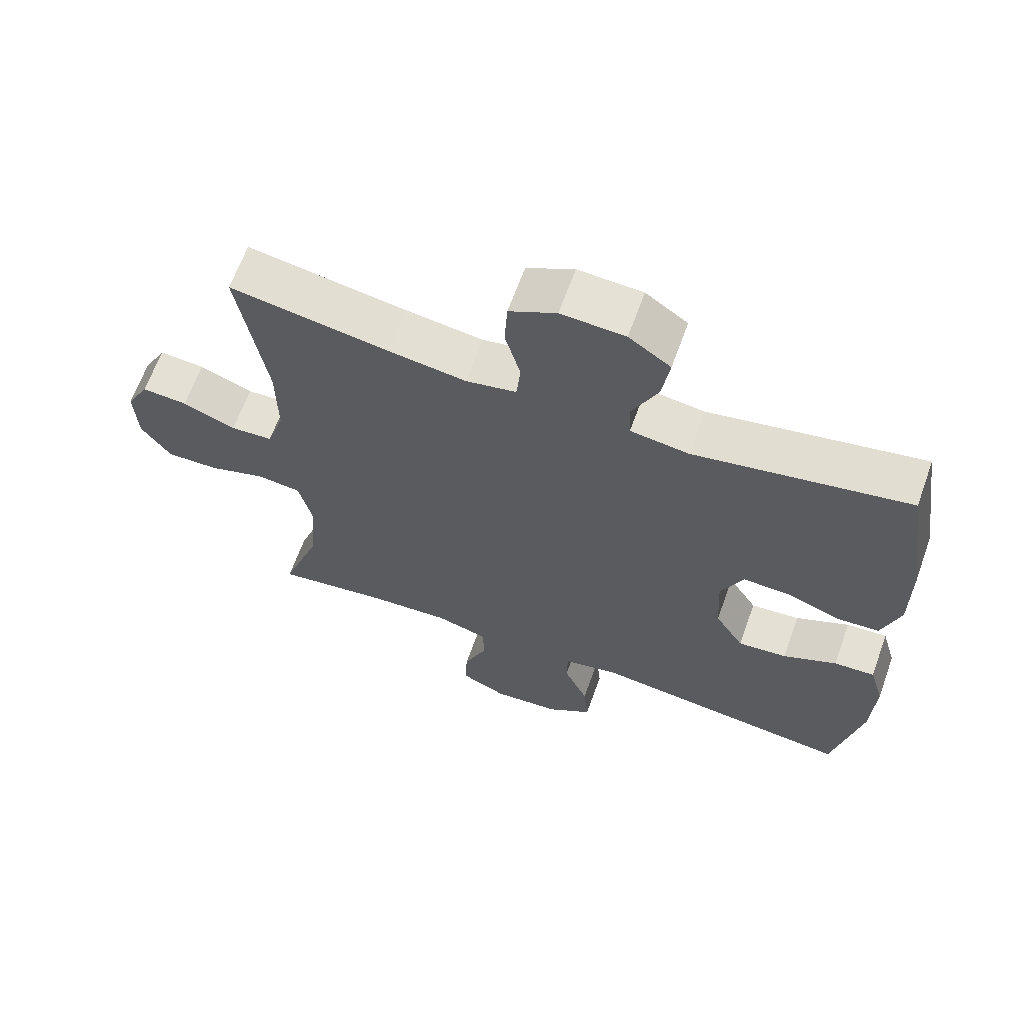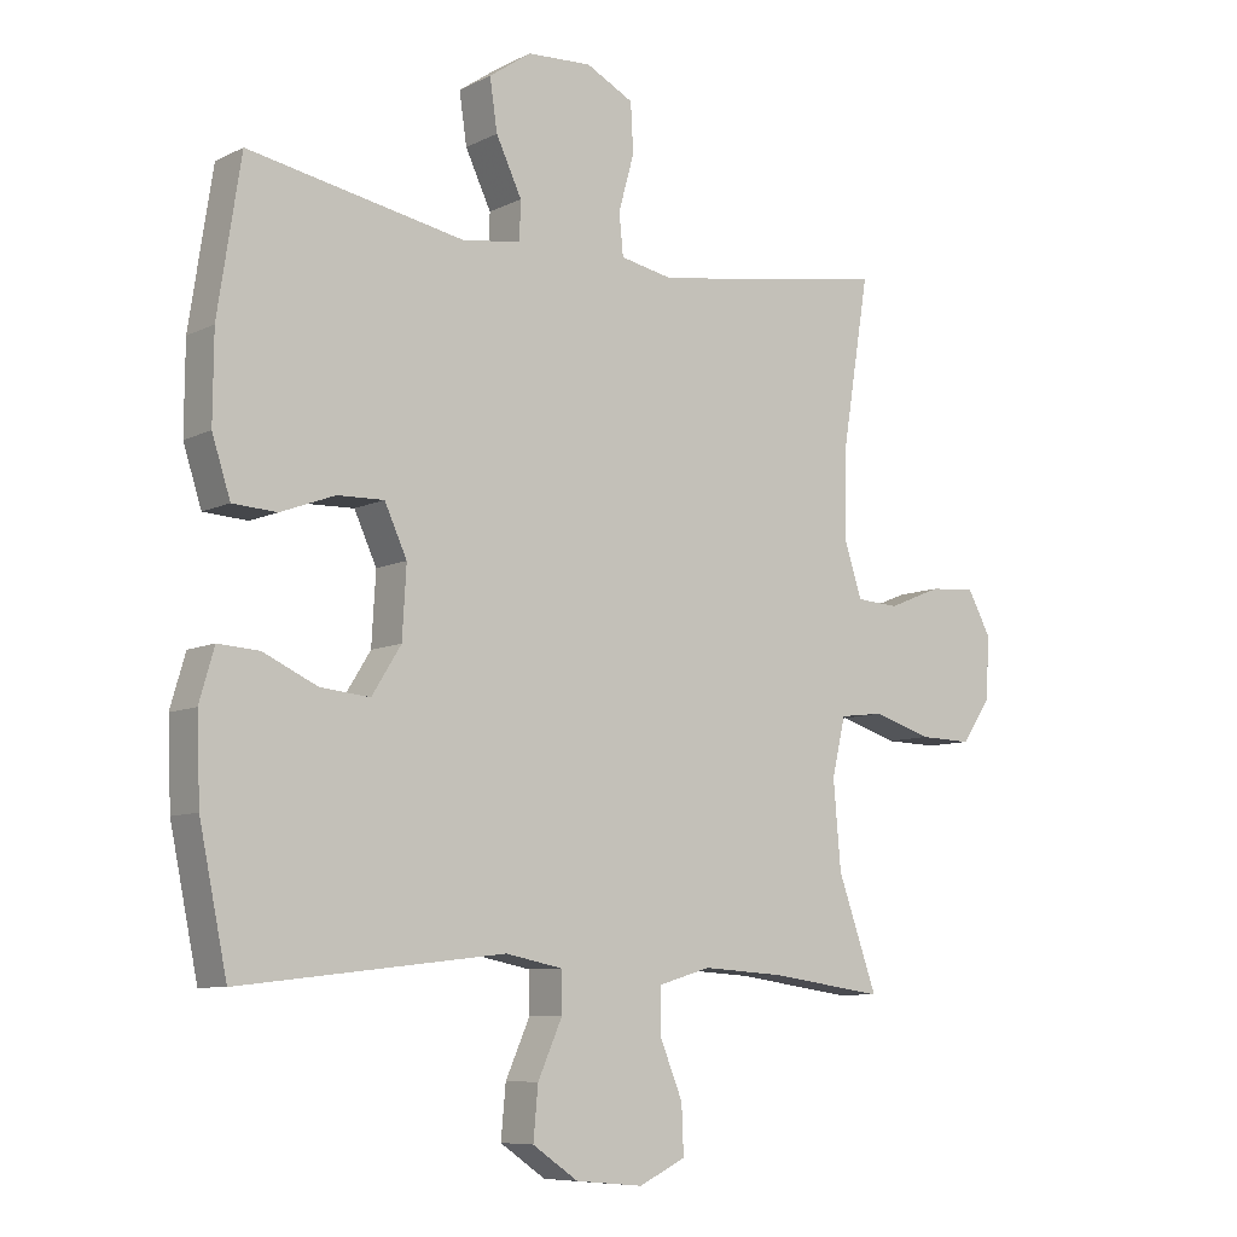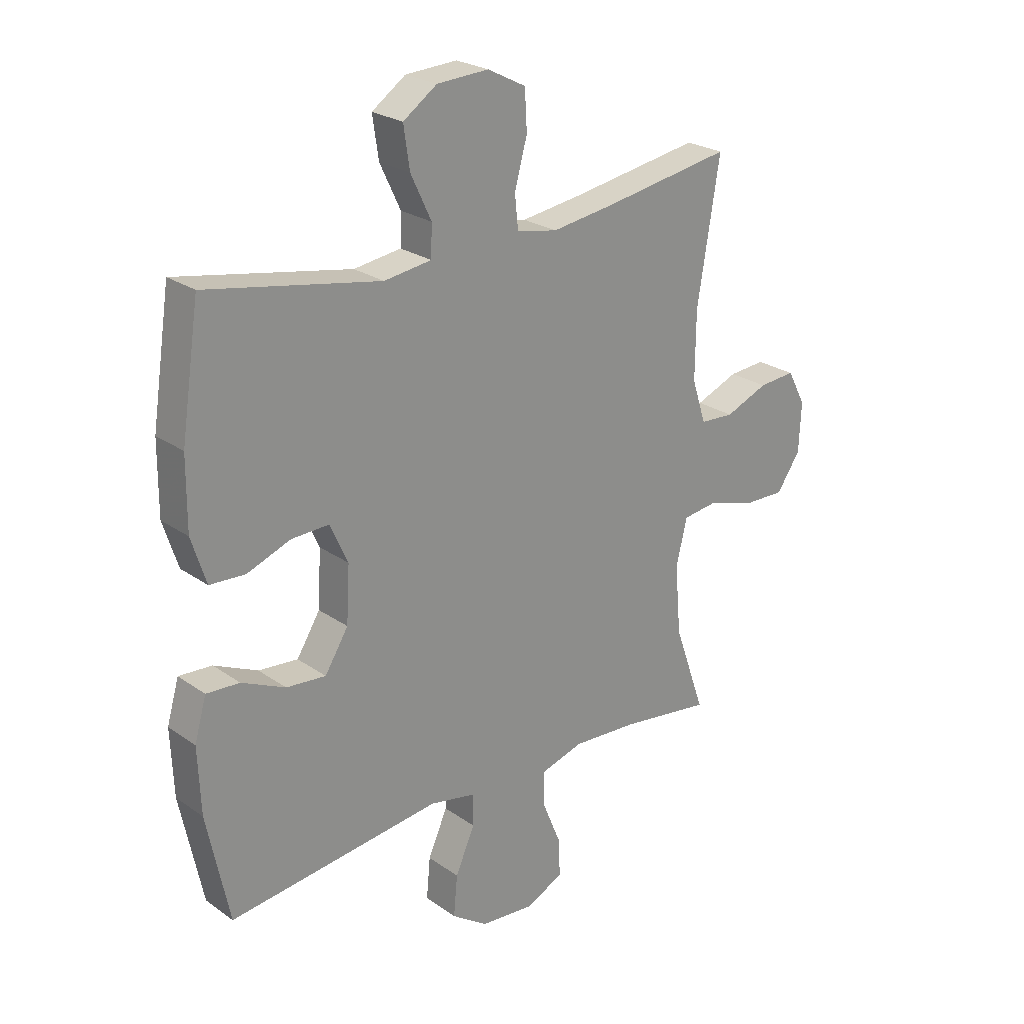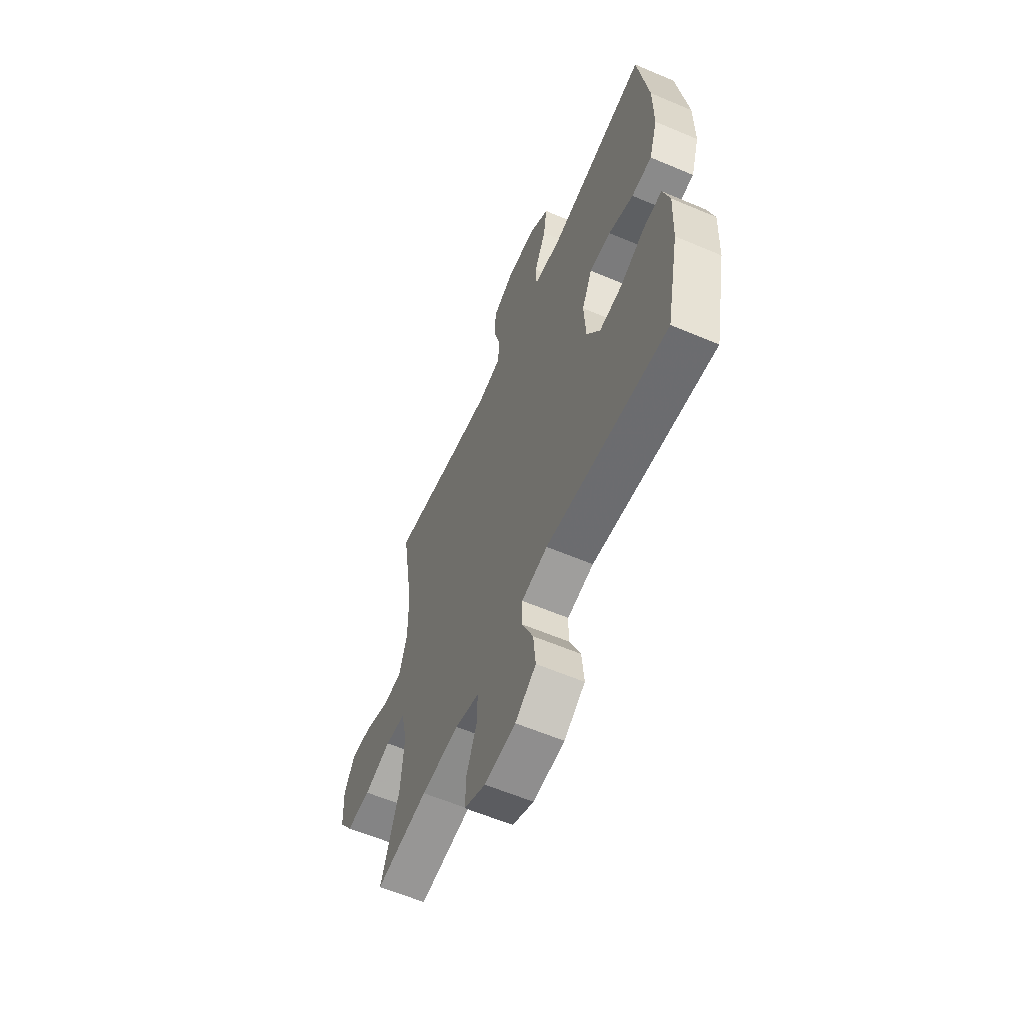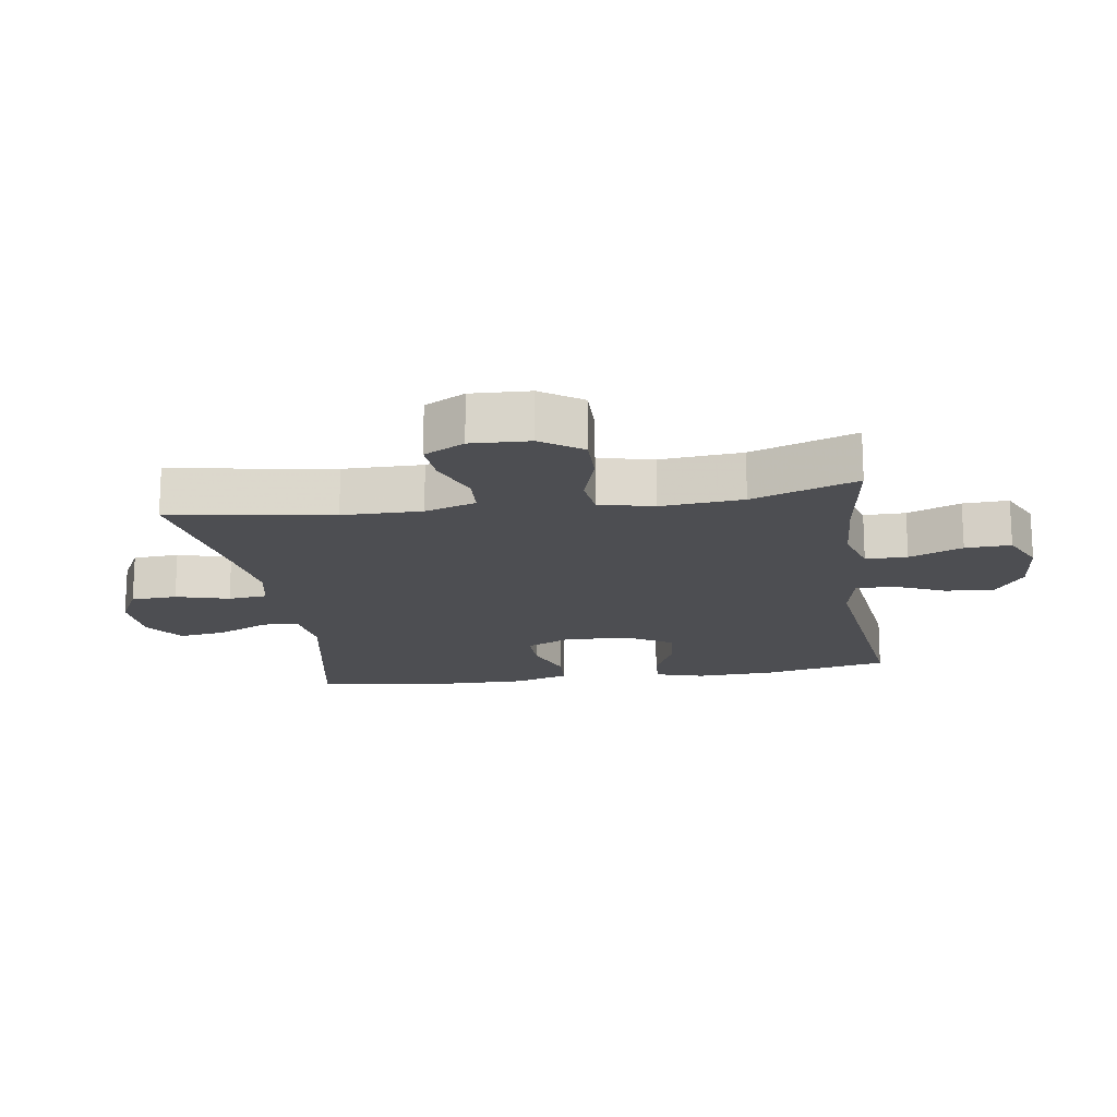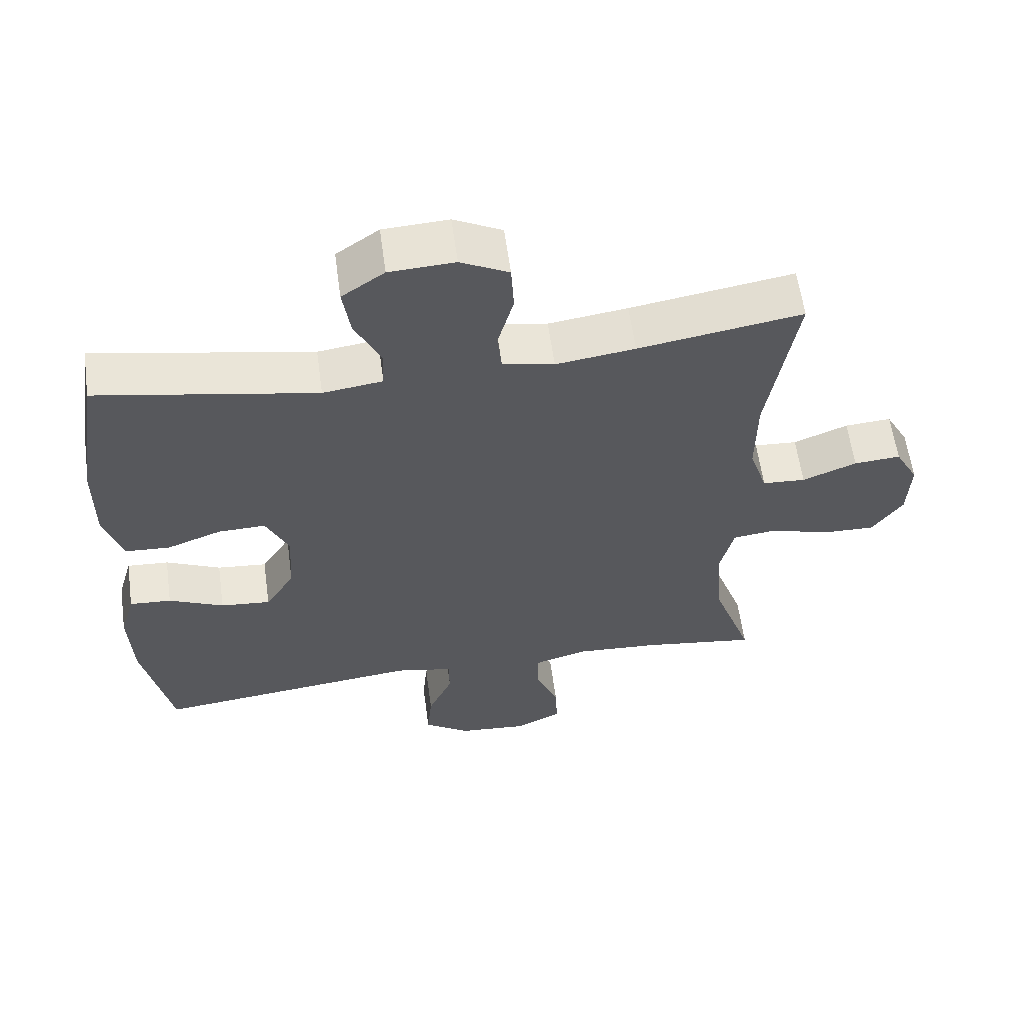
<metadata>
{"format":"obj","ext":"obj","renderer":"f3d","projection":"perspective","resolution":1024,"background":"white","views":[{"elev":64.8,"azim":-160.2,"up":"+Z"},{"elev":-8.3,"azim":-37.1,"up":"+Z"},{"elev":24.6,"azim":-41.4,"up":"+Z"},{"elev":-60.1,"azim":-113.5,"up":"+Z"},{"elev":-17.1,"azim":98.6,"up":"+Y"},{"elev":59.9,"azim":-7.8,"up":"+Z"}]}
</metadata>
<code>
v -0.5 0.07 0.5
v -0.182 0.07 0.44
v -0.095 0.07 0.452
v -0.093 0.07 0.509
v -0.131 0.07 0.589
v -0.142 0.07 0.664
v -0.08 0.07 0.707
v 0.015 0.07 0.712
v 0.085 0.07 0.676
v 0.089 0.07 0.604
v 0.066 0.07 0.521
v 0.072 0.07 0.46
v 0.147 0.07 0.445
v 0.262 0.07 0.461
v 0.5 0.07 0.5
v 0.459 0.07 0.246
v 0.458 0.07 0.122
v 0.484 0.07 0.042
v 0.547 0.07 0.038
v 0.626 0.07 0.07
v 0.694 0.07 0.075
v 0.728 0.07 0.012
v 0.724 0.07 -0.08
v 0.68 0.07 -0.144
v 0.602 0.07 -0.142
v 0.516 0.07 -0.115
v 0.451 0.07 -0.123
v 0.431 0.07 -0.208
v 0.442 0.07 -0.336
v 0.5 0.07 -0.5
v 0.332 0.07 -0.476
v 0.21 0.07 -0.468
v 0.132 0.07 -0.491
v 0.132 0.07 -0.556
v 0.166 0.07 -0.639
v 0.169 0.07 -0.71
v 0.1 0.07 -0.743
v 0 0.07 -0.734
v -0.067 0.07 -0.688
v -0.06 0.07 -0.612
v -0.024 0.07 -0.531
v -0.025 0.07 -0.472
v -0.109 0.07 -0.455
v -0.5 0.07 -0.5
v -0.541 0.07 -0.301
v -0.546 0.07 -0.179
v -0.524 0.07 -0.103
v -0.463 0.07 -0.107
v -0.383 0.07 -0.144
v -0.31 0.07 -0.151
v -0.267 0.07 -0.082
v -0.261 0.07 0.021
v -0.294 0.07 0.093
v -0.363 0.07 0.091
v -0.443 0.07 0.061
v -0.508 0.07 0.065
v -0.535 0.07 0.149
v -0.534 0.07 0.277
v -0.5 0 0.5
v -0.182 0 0.44
v -0.095 0 0.452
v -0.093 0 0.509
v -0.131 0 0.589
v -0.142 0 0.664
v -0.08 0 0.707
v 0.015 0 0.712
v 0.085 0 0.676
v 0.089 0 0.604
v 0.066 0 0.521
v 0.072 0 0.46
v 0.147 0 0.445
v 0.262 0 0.461
v 0.5 0 0.5
v 0.459 0 0.246
v 0.458 0 0.122
v 0.484 0 0.042
v 0.547 0 0.038
v 0.626 0 0.07
v 0.694 0 0.075
v 0.728 0 0.012
v 0.724 0 -0.08
v 0.68 0 -0.144
v 0.602 0 -0.142
v 0.516 0 -0.115
v 0.451 0 -0.123
v 0.431 0 -0.208
v 0.442 0 -0.336
v 0.5 0 -0.5
v 0.332 0 -0.476
v 0.21 0 -0.468
v 0.132 0 -0.491
v 0.132 0 -0.556
v 0.166 0 -0.639
v 0.169 0 -0.71
v 0.1 0 -0.743
v 0 0 -0.734
v -0.067 0 -0.688
v -0.06 0 -0.612
v -0.024 0 -0.531
v -0.025 0 -0.472
v -0.109 0 -0.455
v -0.5 0 -0.5
v -0.541 0 -0.301
v -0.546 0 -0.179
v -0.524 0 -0.103
v -0.463 0 -0.107
v -0.383 0 -0.144
v -0.31 0 -0.151
v -0.267 0 -0.082
v -0.261 0 0.021
v -0.294 0 0.093
v -0.363 0 0.091
v -0.443 0 0.061
v -0.508 0 0.065
v -0.535 0 0.149
v -0.534 0 0.277
f 57 58 1 2
f 54 55 56 57
f 53 54 57 2
f 52 53 2 3
f 51 52 3
f 46 47 48 49
f 46 49 50
f 43 44 45 46
f 42 43 46 50
f 38 39 40 41
f 38 41 42
f 37 38 42
f 34 35 36 37
f 33 34 37 42
f 32 33 42 50
f 29 30 31
f 28 29 31 32
f 27 28 32 50
f 23 24 25 26
f 19 20 21 22
f 18 19 22 23
f 14 15 16
f 13 14 16 17
f 12 13 17 18
f 8 9 10 11
f 8 11 12
f 7 8 12
f 4 5 6 7
f 3 4 7 12
f 51 3 12 18
f 26 27 50 51
f 18 23 26 51
f 60 59 116 115
f 115 114 113 112
f 60 115 112 111
f 61 60 111 110
f 61 110 109
f 107 106 105 104
f 108 107 104
f 104 103 102 101
f 108 104 101 100
f 99 98 97 96
f 100 99 96
f 100 96 95
f 95 94 93 92
f 100 95 92 91
f 108 100 91 90
f 89 88 87
f 90 89 87 86
f 108 90 86 85
f 84 83 82 81
f 80 79 78 77
f 81 80 77 76
f 74 73 72
f 75 74 72 71
f 76 75 71 70
f 69 68 67 66
f 70 69 66
f 70 66 65
f 65 64 63 62
f 70 65 62 61
f 76 70 61 109
f 109 108 85 84
f 109 84 81 76
f 1 59 60 2
f 2 60 61 3
f 3 61 62 4
f 4 62 63 5
f 5 63 64 6
f 6 64 65 7
f 7 65 66 8
f 8 66 67 9
f 9 67 68 10
f 10 68 69 11
f 11 69 70 12
f 12 70 71 13
f 13 71 72 14
f 14 72 73 15
f 15 73 74 16
f 16 74 75 17
f 17 75 76 18
f 18 76 77 19
f 19 77 78 20
f 20 78 79 21
f 21 79 80 22
f 22 80 81 23
f 23 81 82 24
f 24 82 83 25
f 25 83 84 26
f 26 84 85 27
f 27 85 86 28
f 28 86 87 29
f 29 87 88 30
f 30 88 89 31
f 31 89 90 32
f 32 90 91 33
f 33 91 92 34
f 34 92 93 35
f 35 93 94 36
f 36 94 95 37
f 37 95 96 38
f 38 96 97 39
f 39 97 98 40
f 40 98 99 41
f 41 99 100 42
f 42 100 101 43
f 43 101 102 44
f 44 102 103 45
f 45 103 104 46
f 46 104 105 47
f 47 105 106 48
f 48 106 107 49
f 49 107 108 50
f 50 108 109 51
f 51 109 110 52
f 52 110 111 53
f 53 111 112 54
f 54 112 113 55
f 55 113 114 56
f 56 114 115 57
f 57 115 116 58
f 58 116 59 1

</code>
